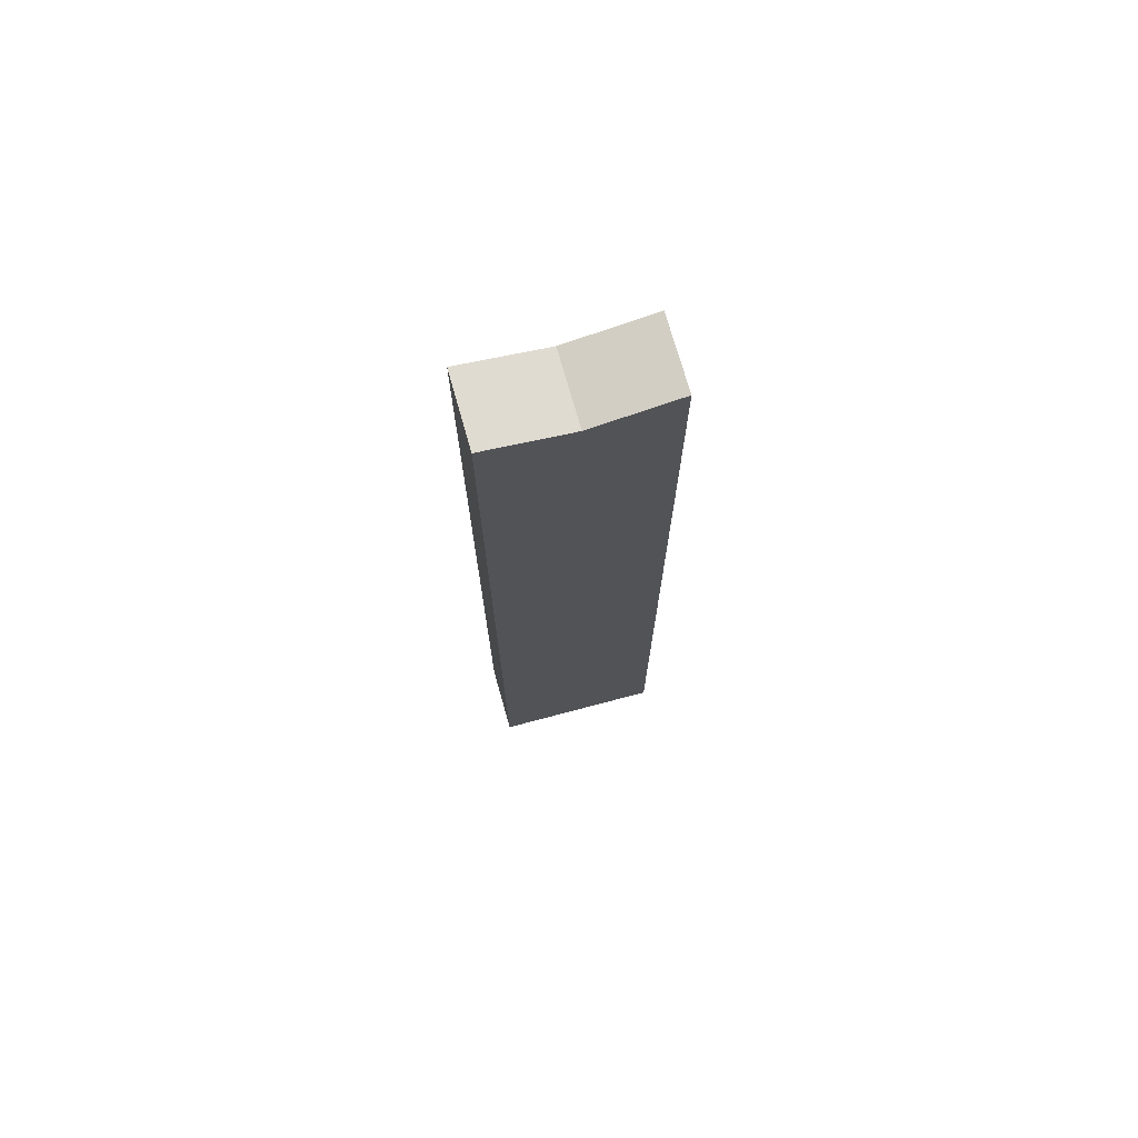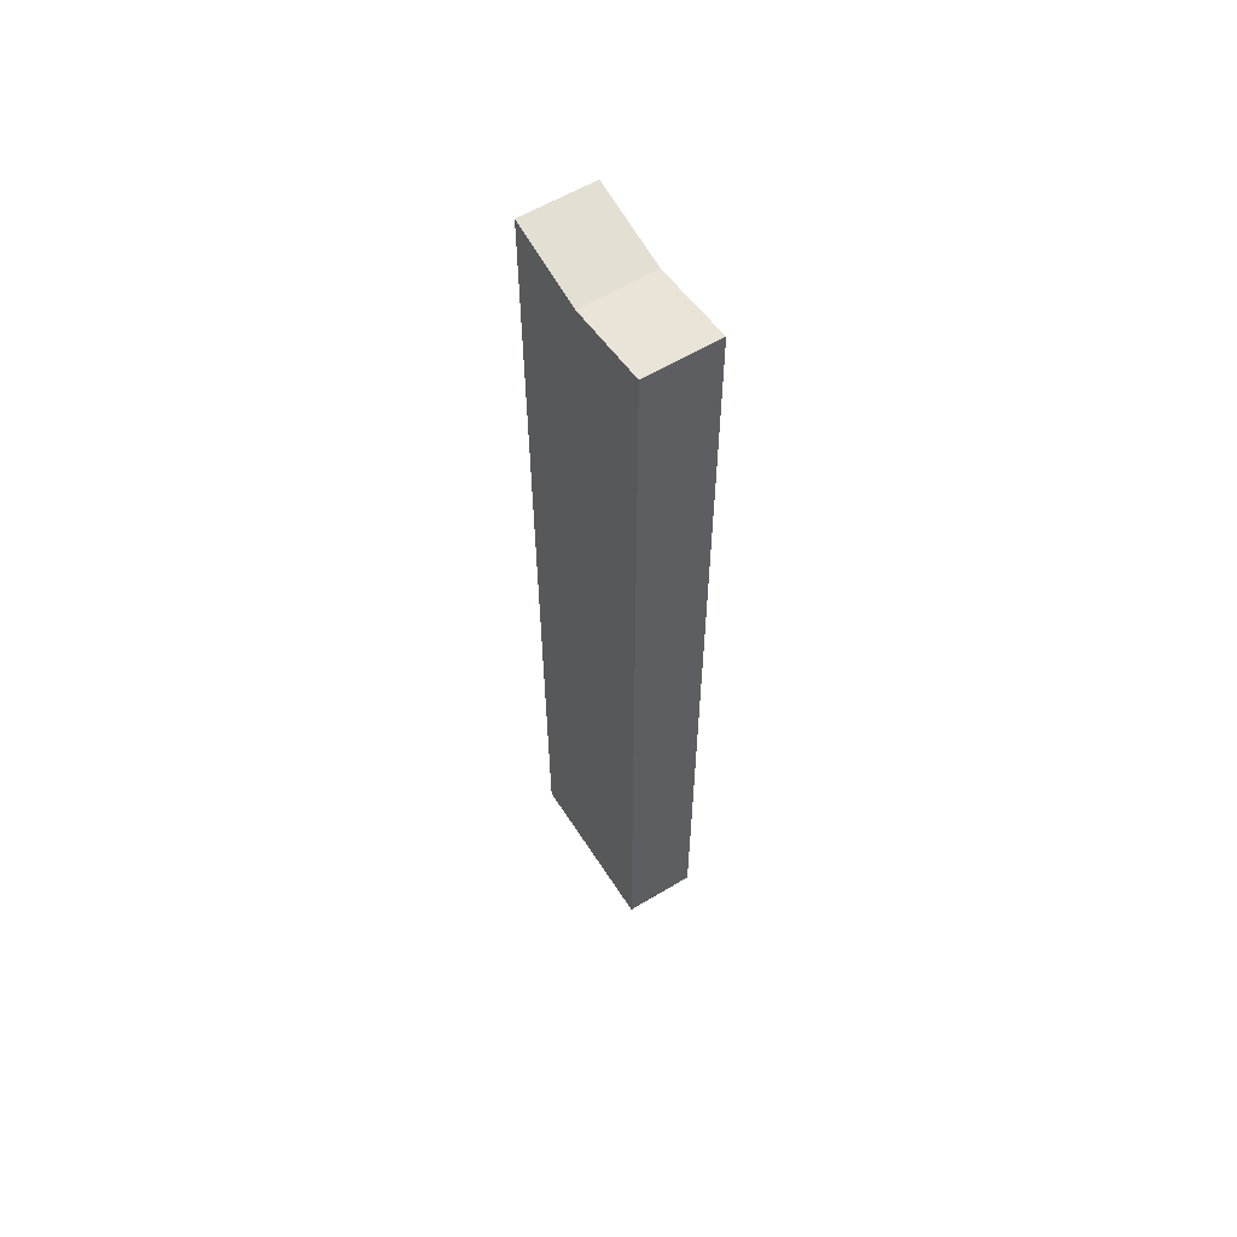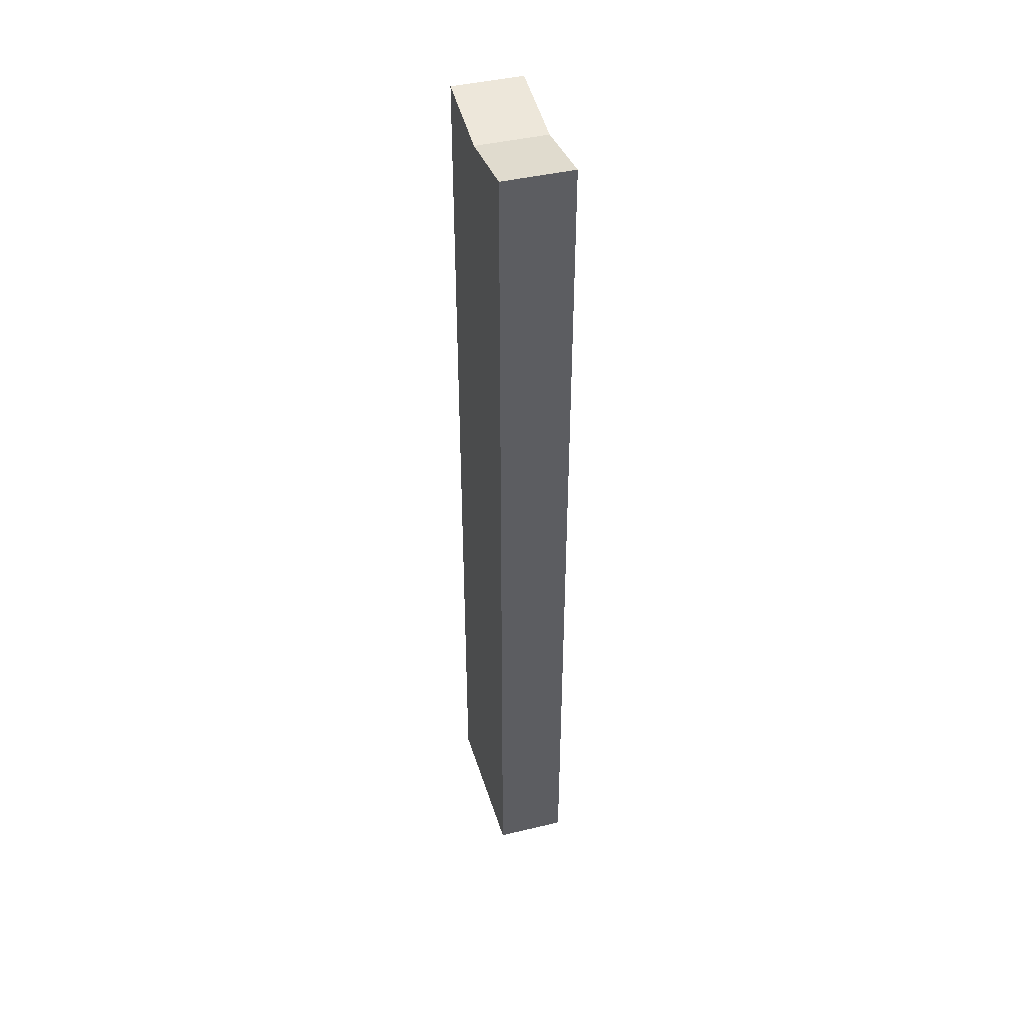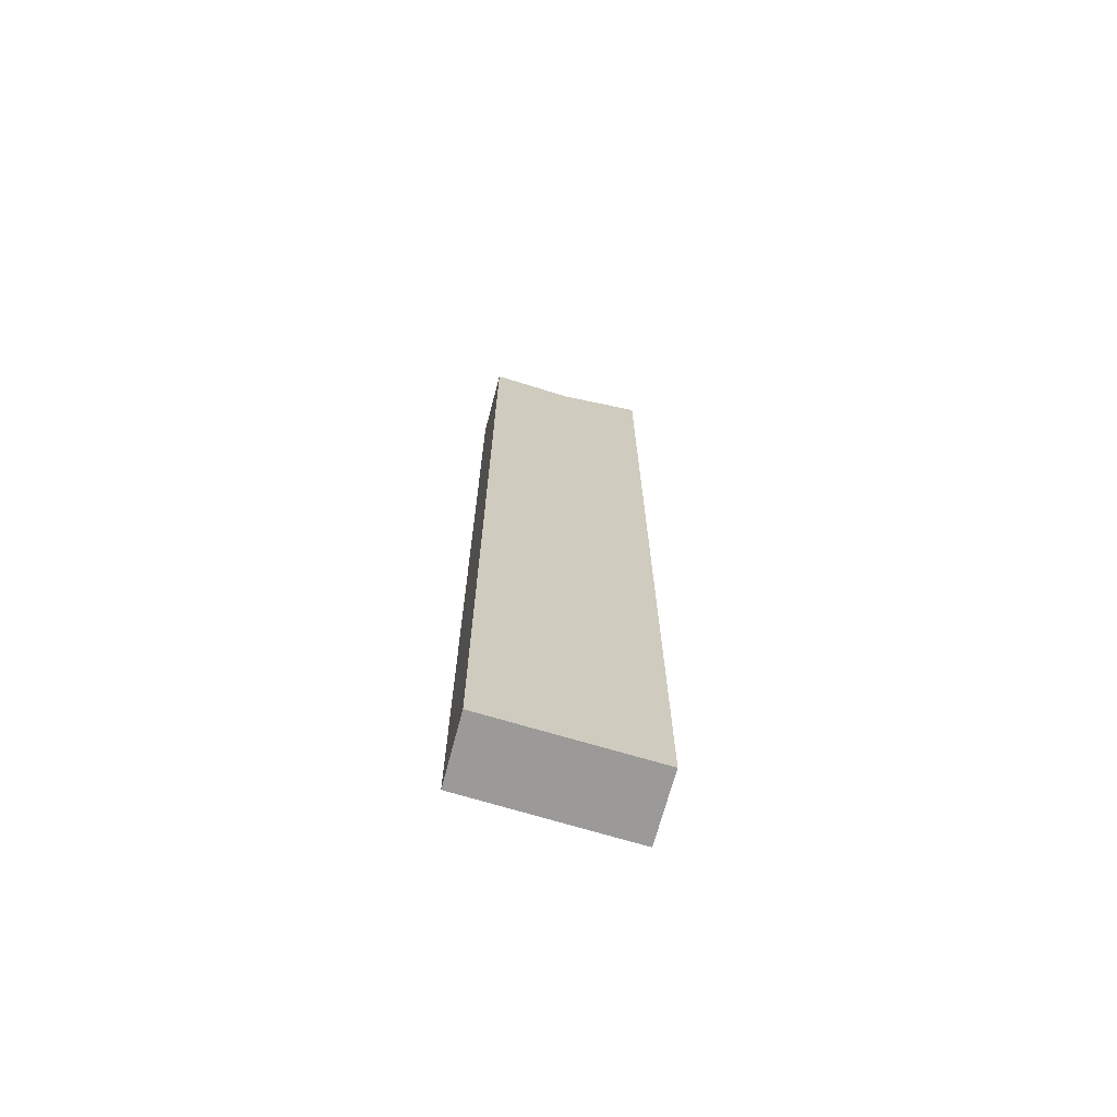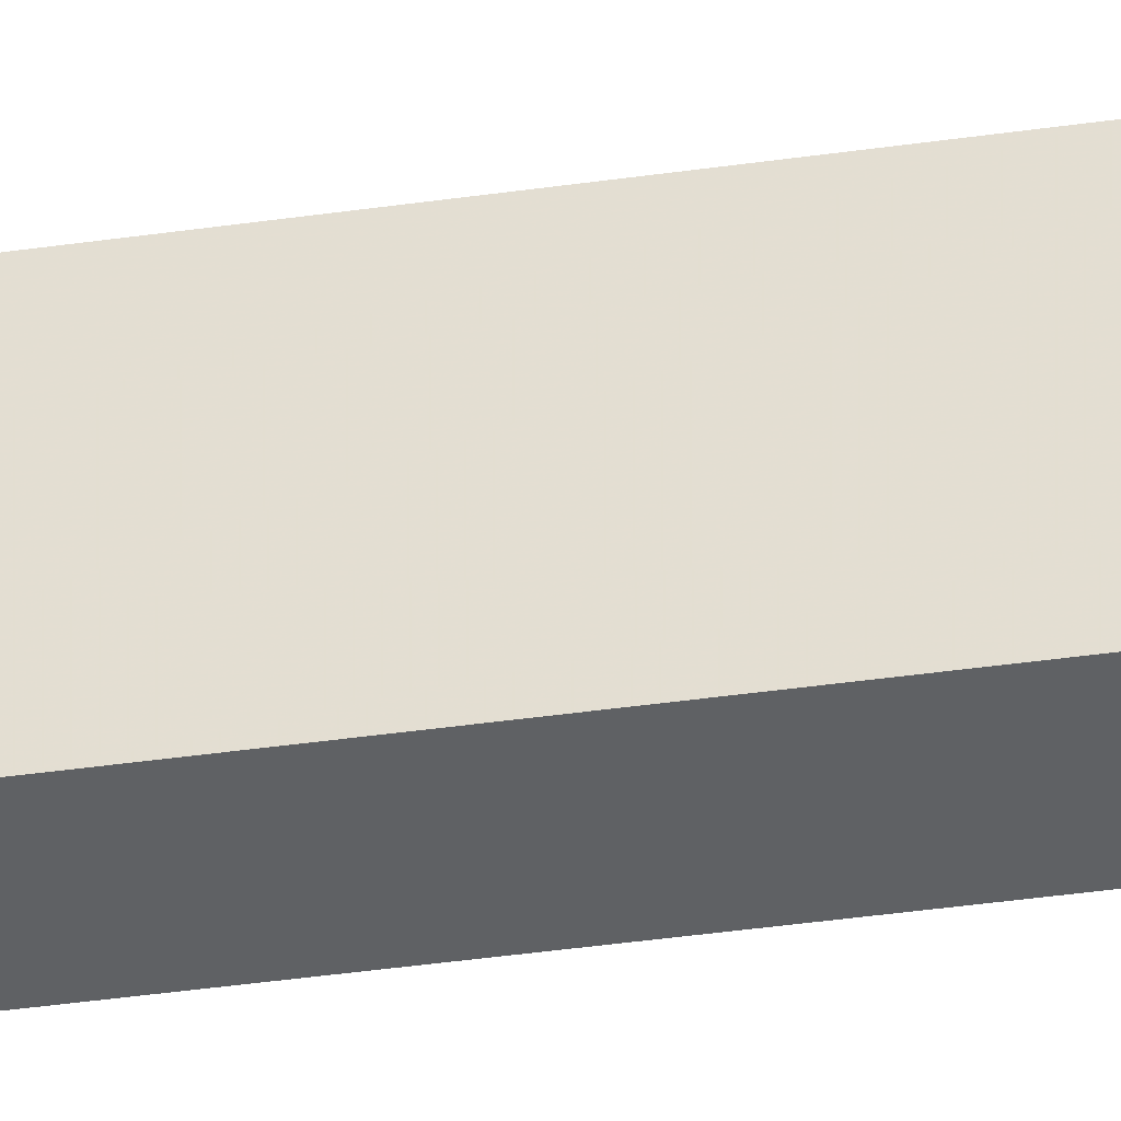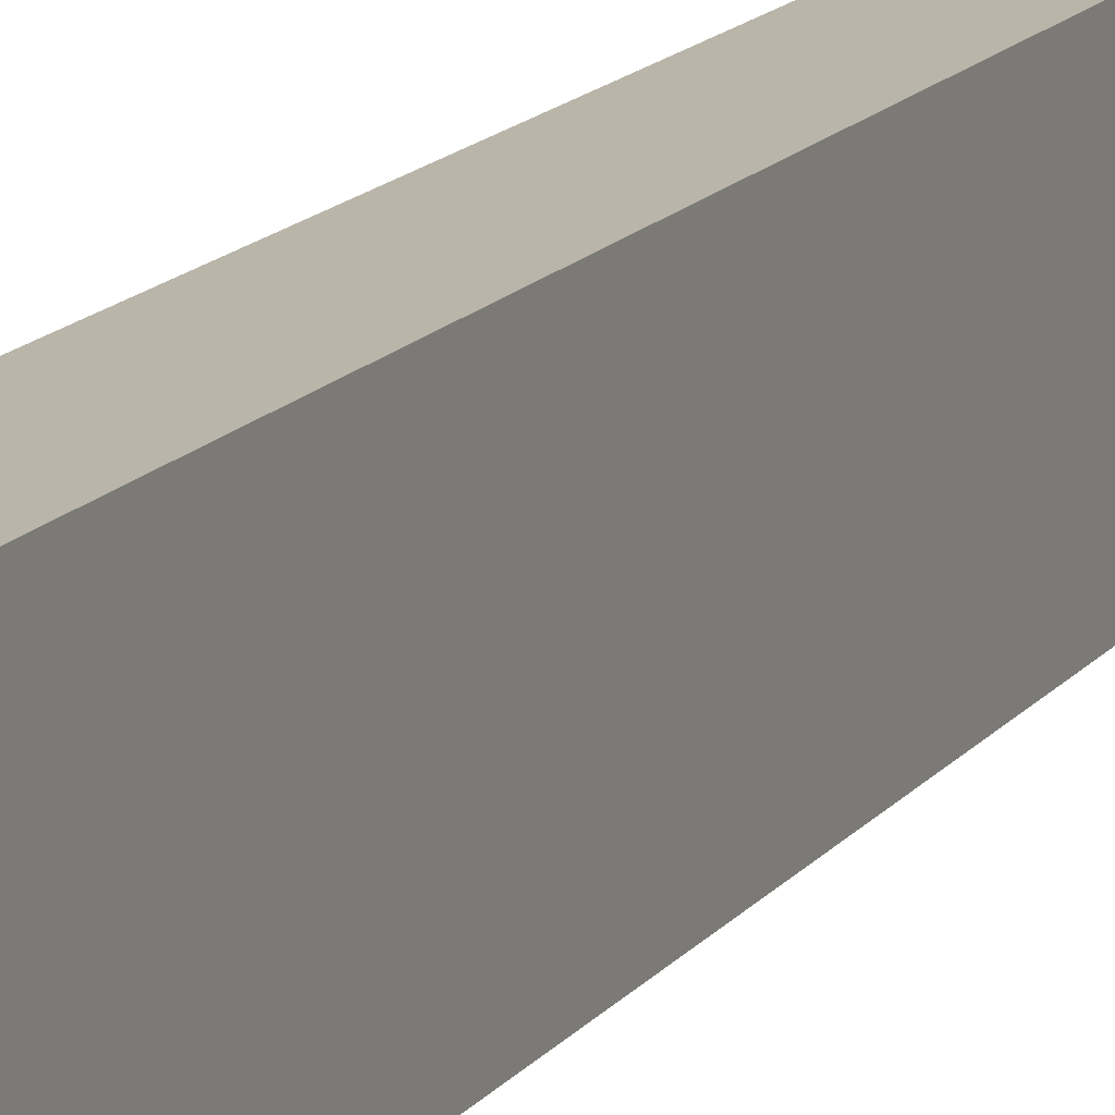
<metadata>
{"format":"obj","ext":"obj","renderer":"f3d","projection":"perspective","resolution":1024,"background":"white","views":[{"elev":73.0,"azim":74.2,"up":"+Y"},{"elev":59.7,"azim":-31.6,"up":"+Y"},{"elev":43.4,"azim":-15.8,"up":"+Y"},{"elev":-69.0,"azim":75.2,"up":"+Y"},{"elev":-46.1,"azim":-81.0,"up":"+Z"},{"elev":13.4,"azim":21.9,"up":"+Z"}]}
</metadata>
<code>
v 86.3 -61.1 130
v 77.85 -61.1 130
v 77.85 48.9 120
v 86.3 48.9 120
v 86.3 -62.63 110
v 77.85 50.57 110
v 86.3 50.57 110
v 77.85 -62.63 110
v 77.85 50.57 130
v 86.3 50.57 130
f 6 5 8
f 4 5 7
f 3 8 2
f 3 7 6
f 1 8 5
f 9 1 10
f 3 10 4
f 5 6 7
f 1 4 10
f 5 4 1
f 3 2 9
f 8 3 6
f 7 3 4
f 8 1 2
f 1 9 2
f 10 3 9

</code>
